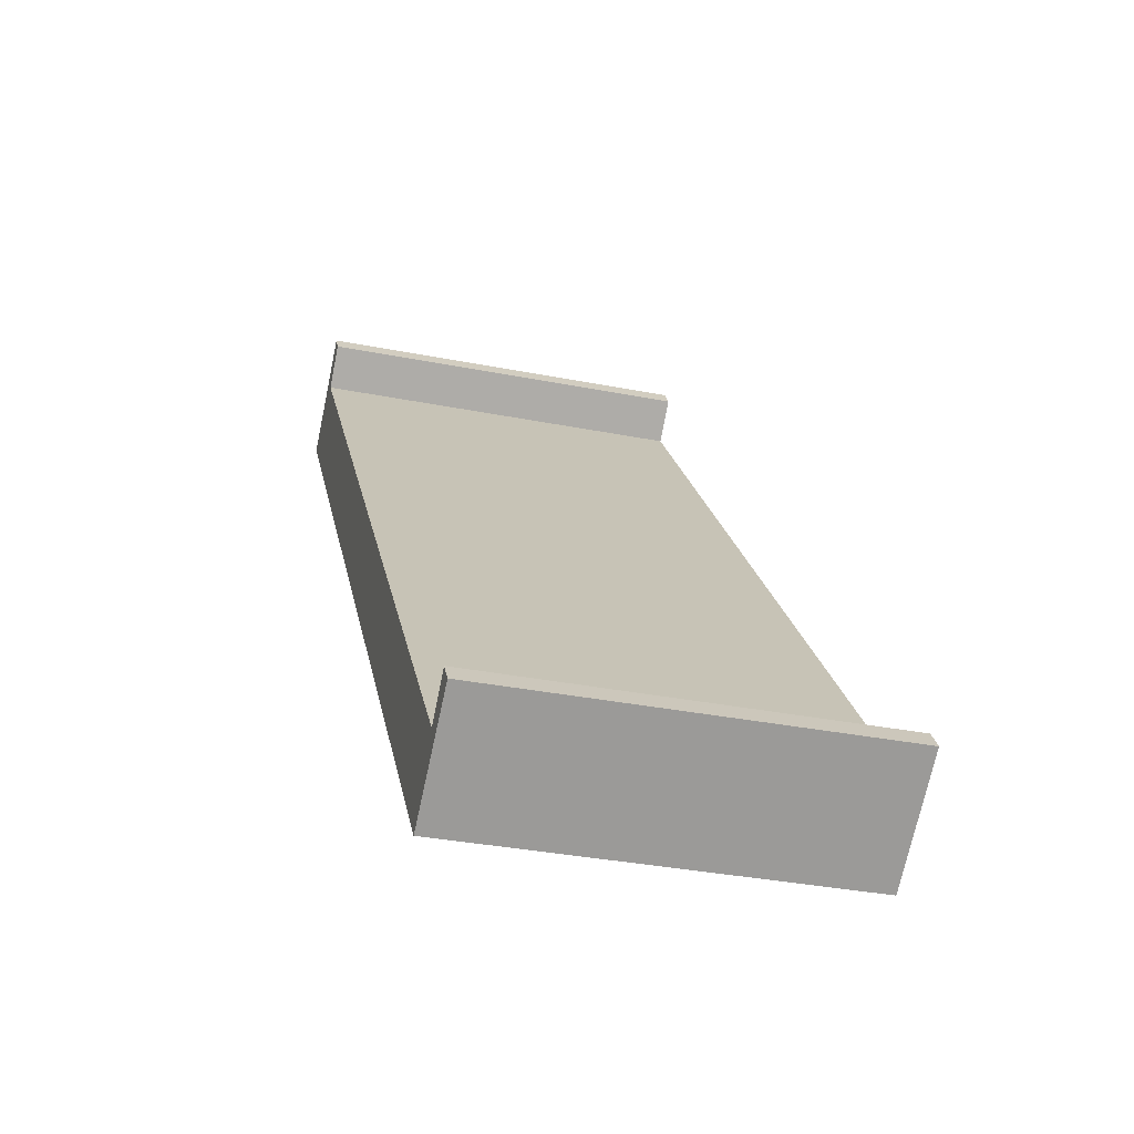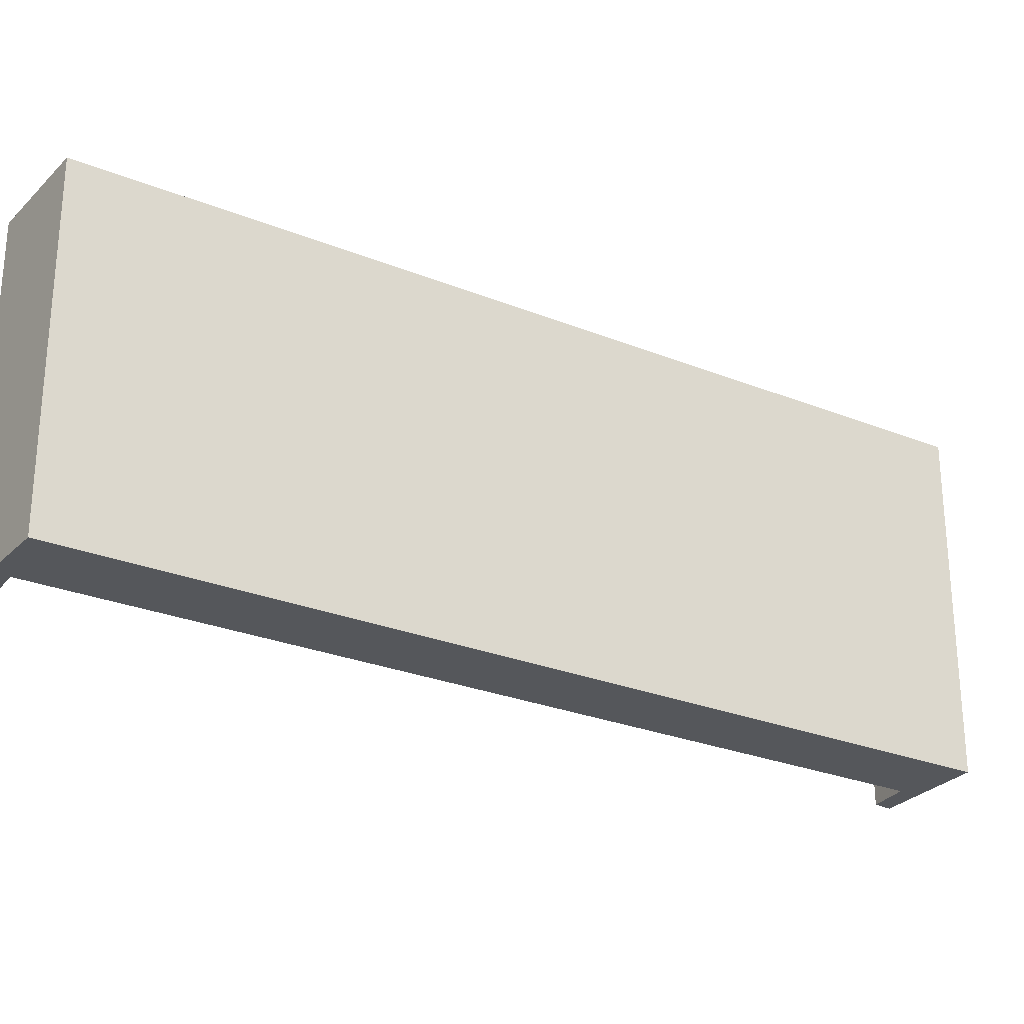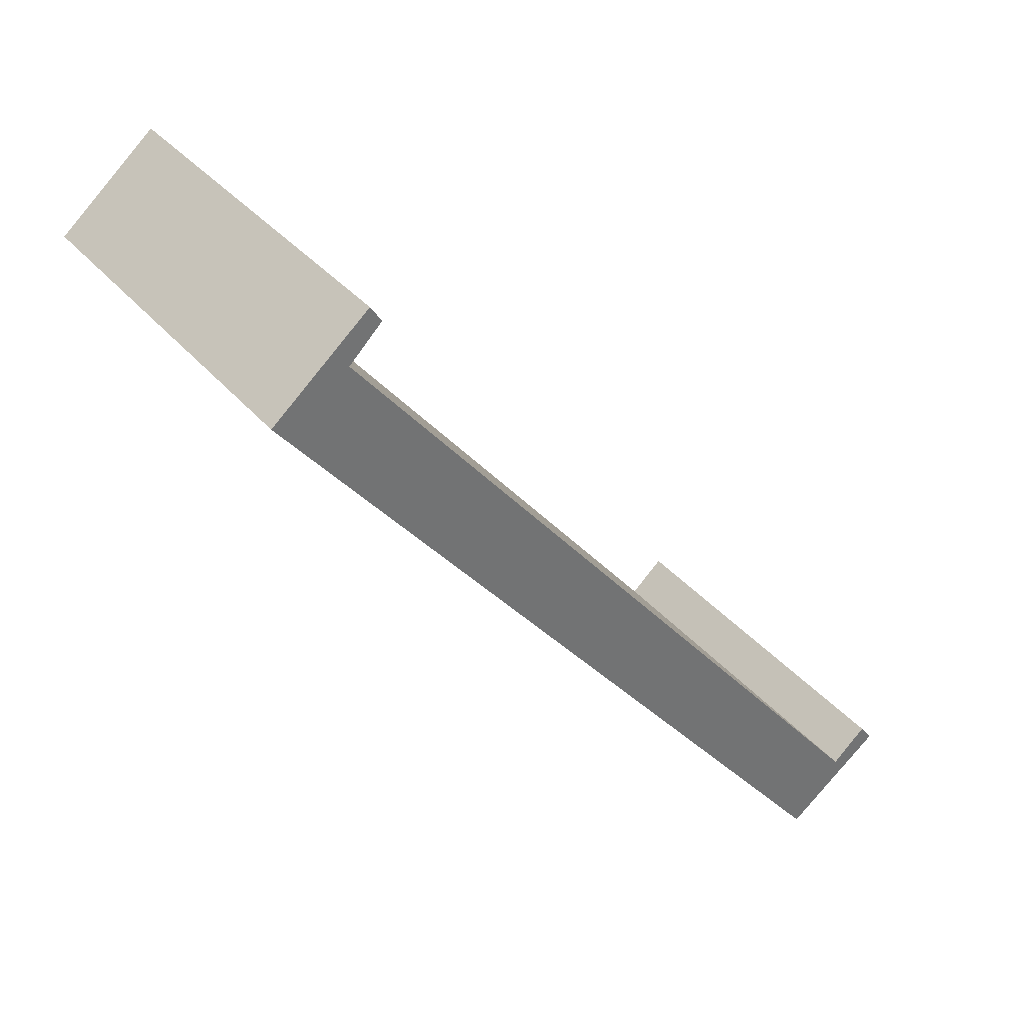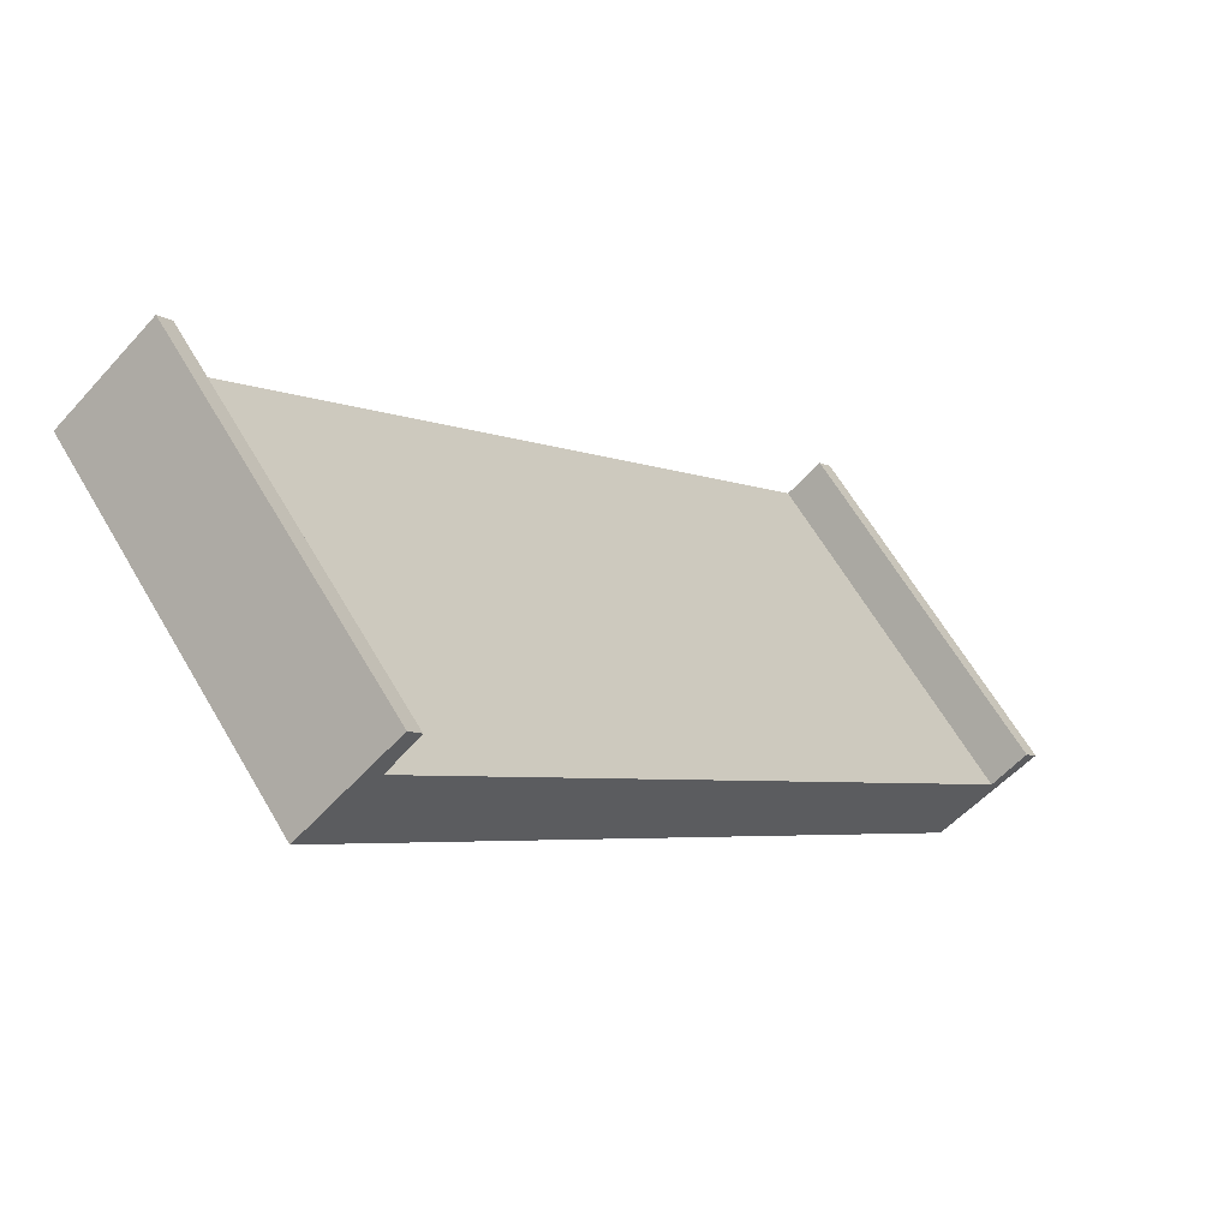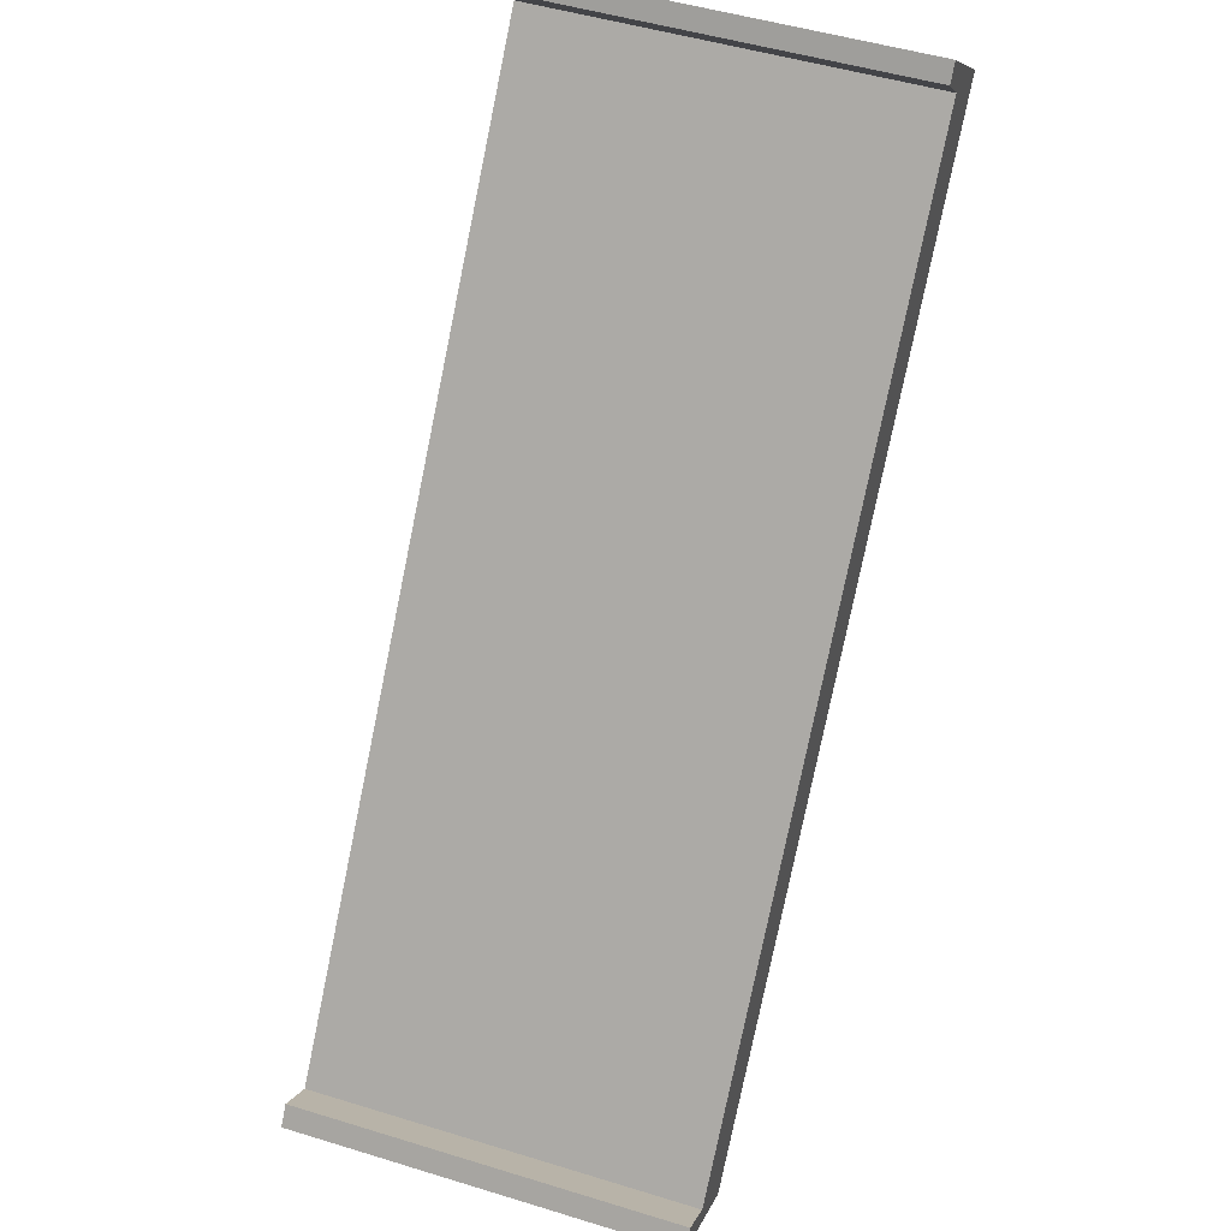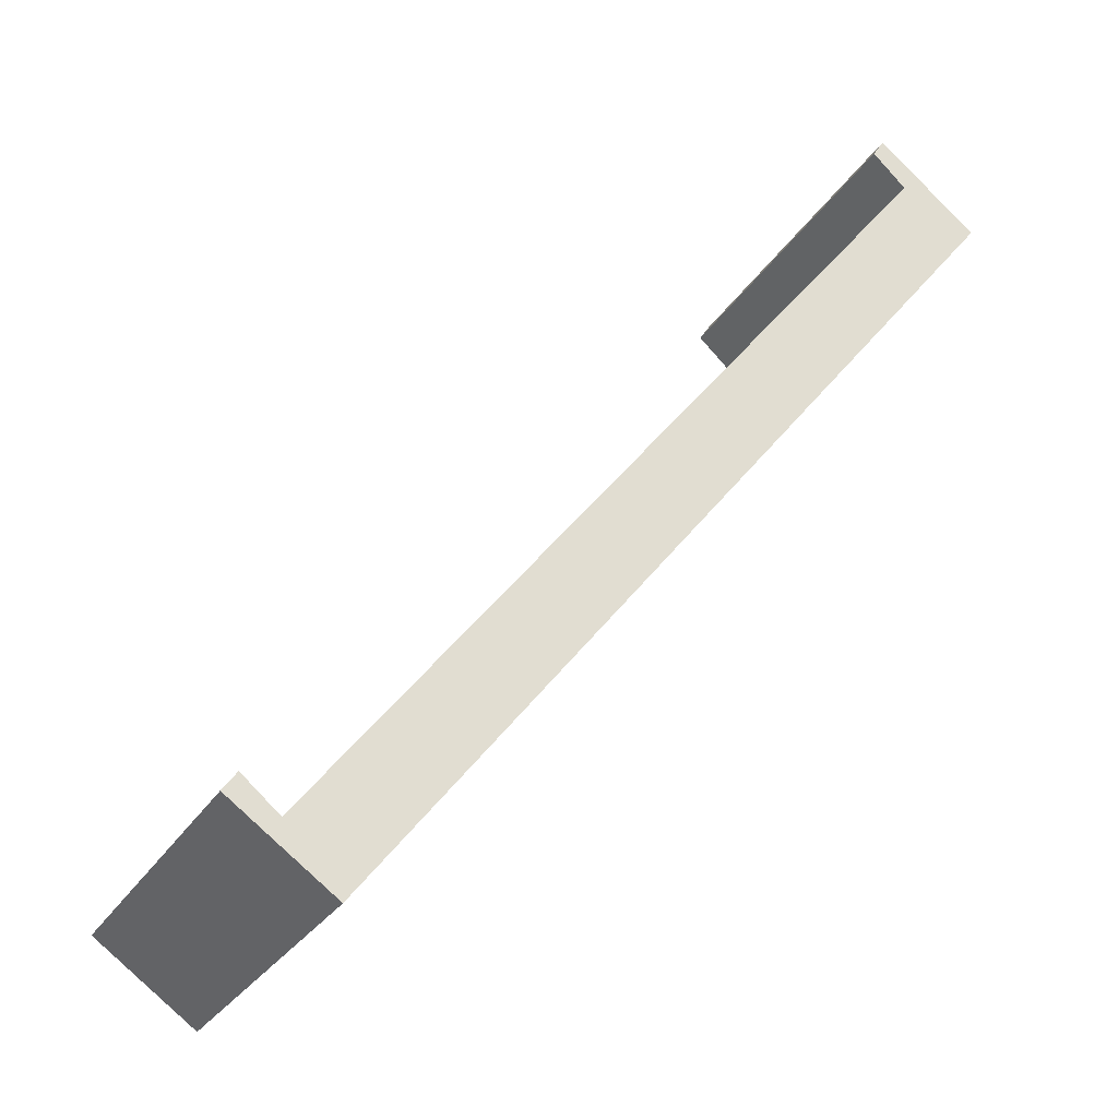
<metadata>
{"format":"obj","ext":"obj","renderer":"f3d","projection":"perspective","resolution":1024,"background":"white","views":[{"elev":-33.5,"azim":74.8,"up":"+Z"},{"elev":-26.9,"azim":-160.7,"up":"+Y"},{"elev":36.9,"azim":-34.9,"up":"+Z"},{"elev":64.0,"azim":-30.4,"up":"+Z"},{"elev":49.3,"azim":108.8,"up":"+Z"},{"elev":-27.1,"azim":155.6,"up":"+Z"}]}
</metadata>
<code>
v  1.412 5.472 1.179
v  1.095 5.472 0.47
v  0 5.472 3.351e-16
v  1.573 5.472 0.933
v  9.204 5.472 -11.55
v  9.96 5.472 -10.65
v  10.69 5.472 -10.46
v  10.49 5.472 -10.19
v  10.49 6.24e-16 -10.19
v  10.69 6.404e-16 -10.46
v  1.412 -7.219e-17 1.179
v  1.573 -5.713e-17 0.933
v  1.095 -2.878e-17 0.47
v  9.96 6.521e-16 -10.65
v  9.204 7.071e-16 -11.55
v  0 0 0
g defaultobject
f 1 2 3
f 2 1 4
f 2 5 3
f 5 2 6
f 5 6 7
f 7 6 8
f 9 7 8
f 7 9 10
f 11 4 1
f 4 11 12
f 13 6 2
f 6 13 14
f 10 5 7
f 5 10 15
f 12 2 4
f 2 12 13
f 15 3 5
f 3 15 16
f 16 1 3
f 1 16 11
f 14 8 6
f 8 14 9
f 10 14 15
f 14 10 9
f 14 16 15
f 16 14 13
f 16 13 11
f 11 13 12

</code>
